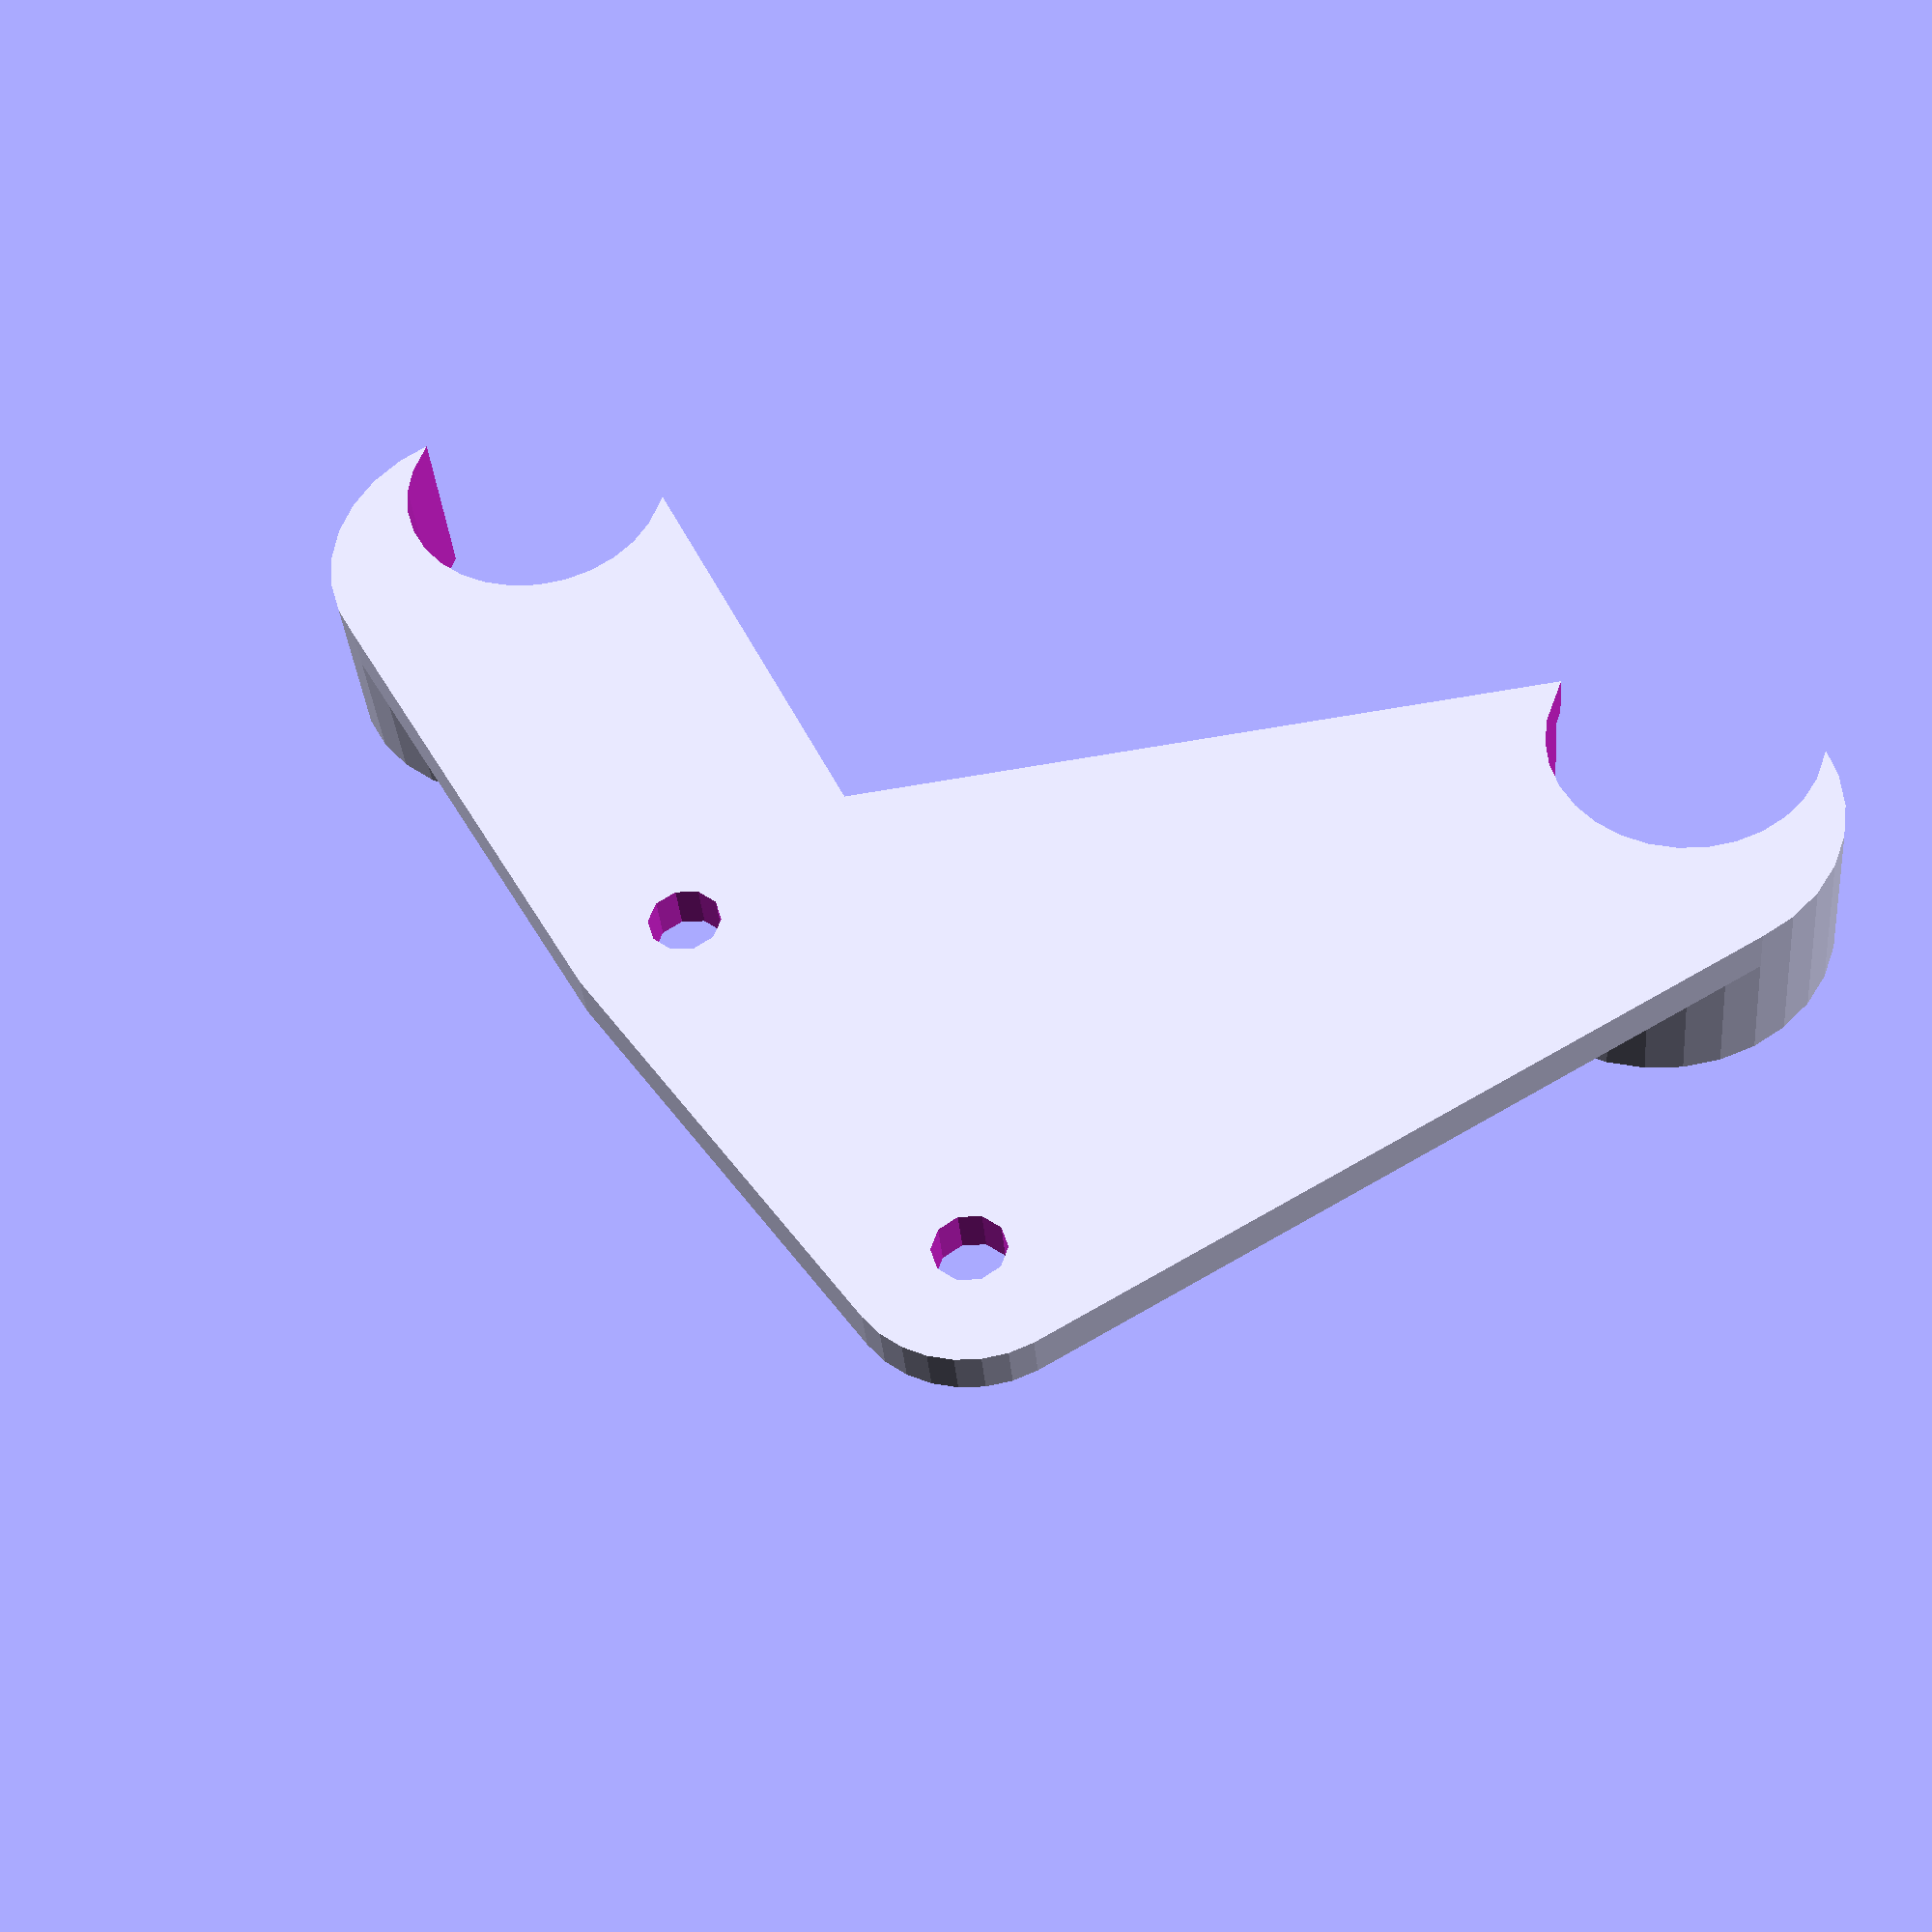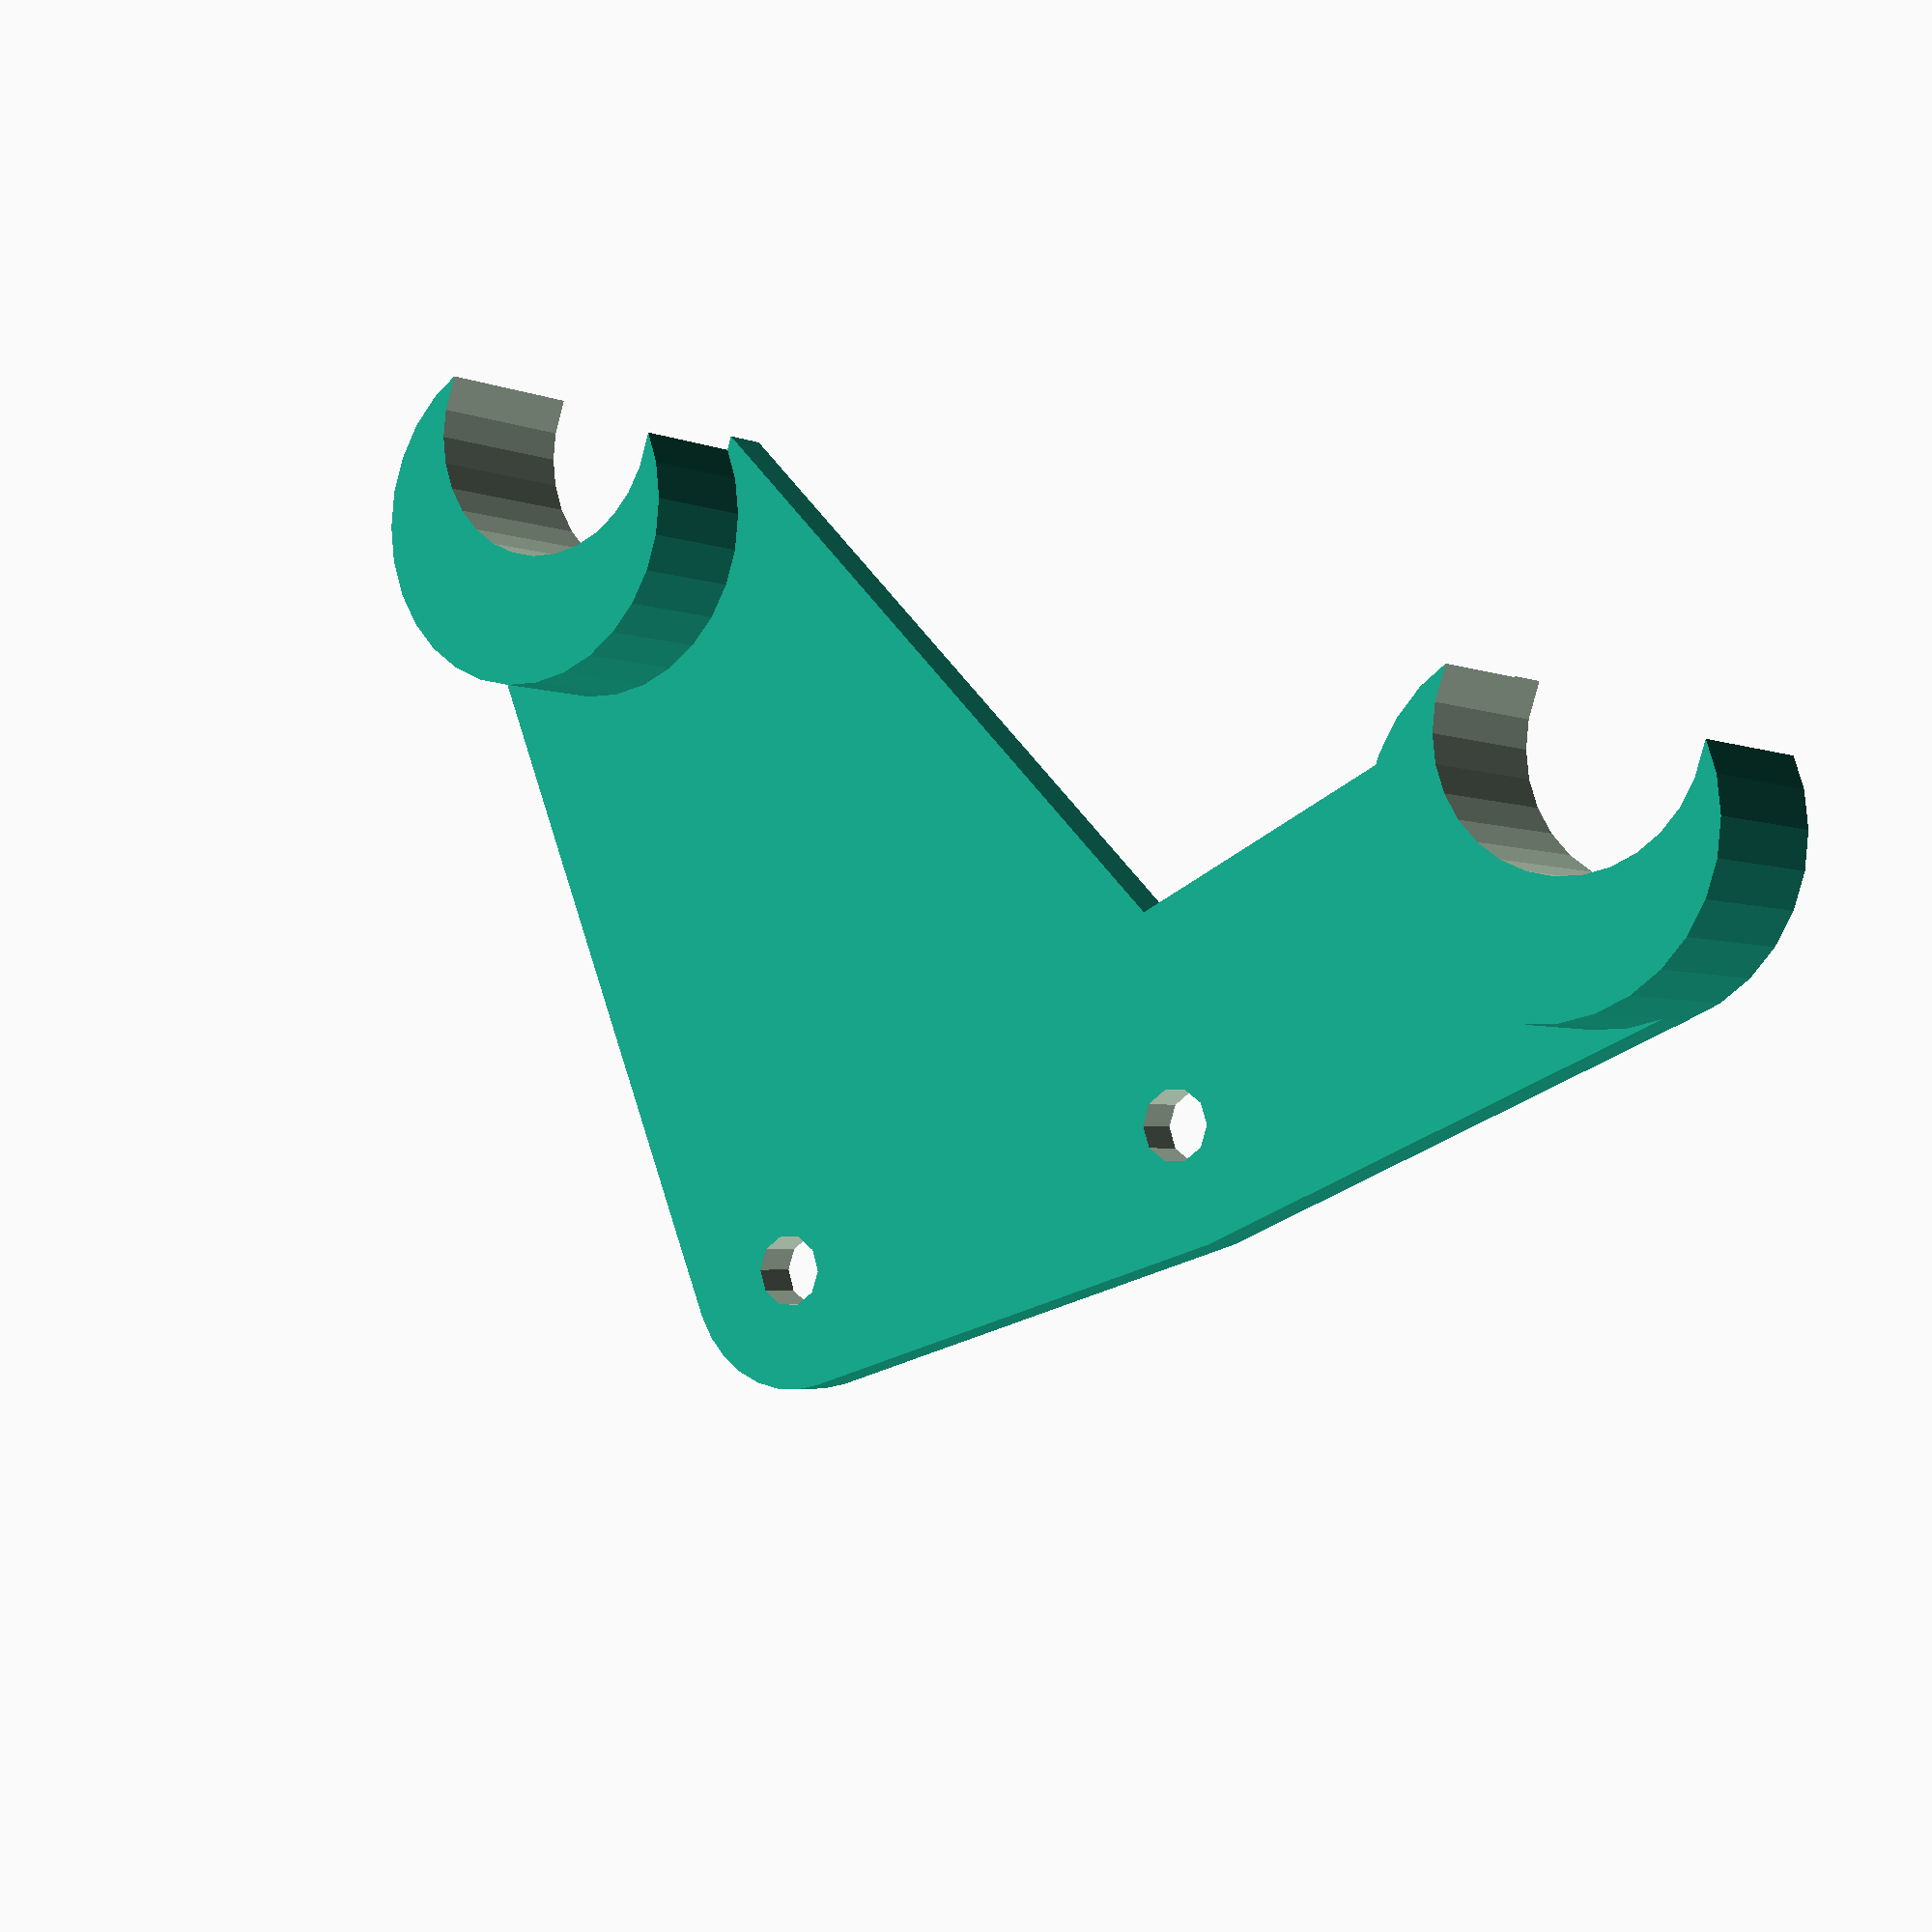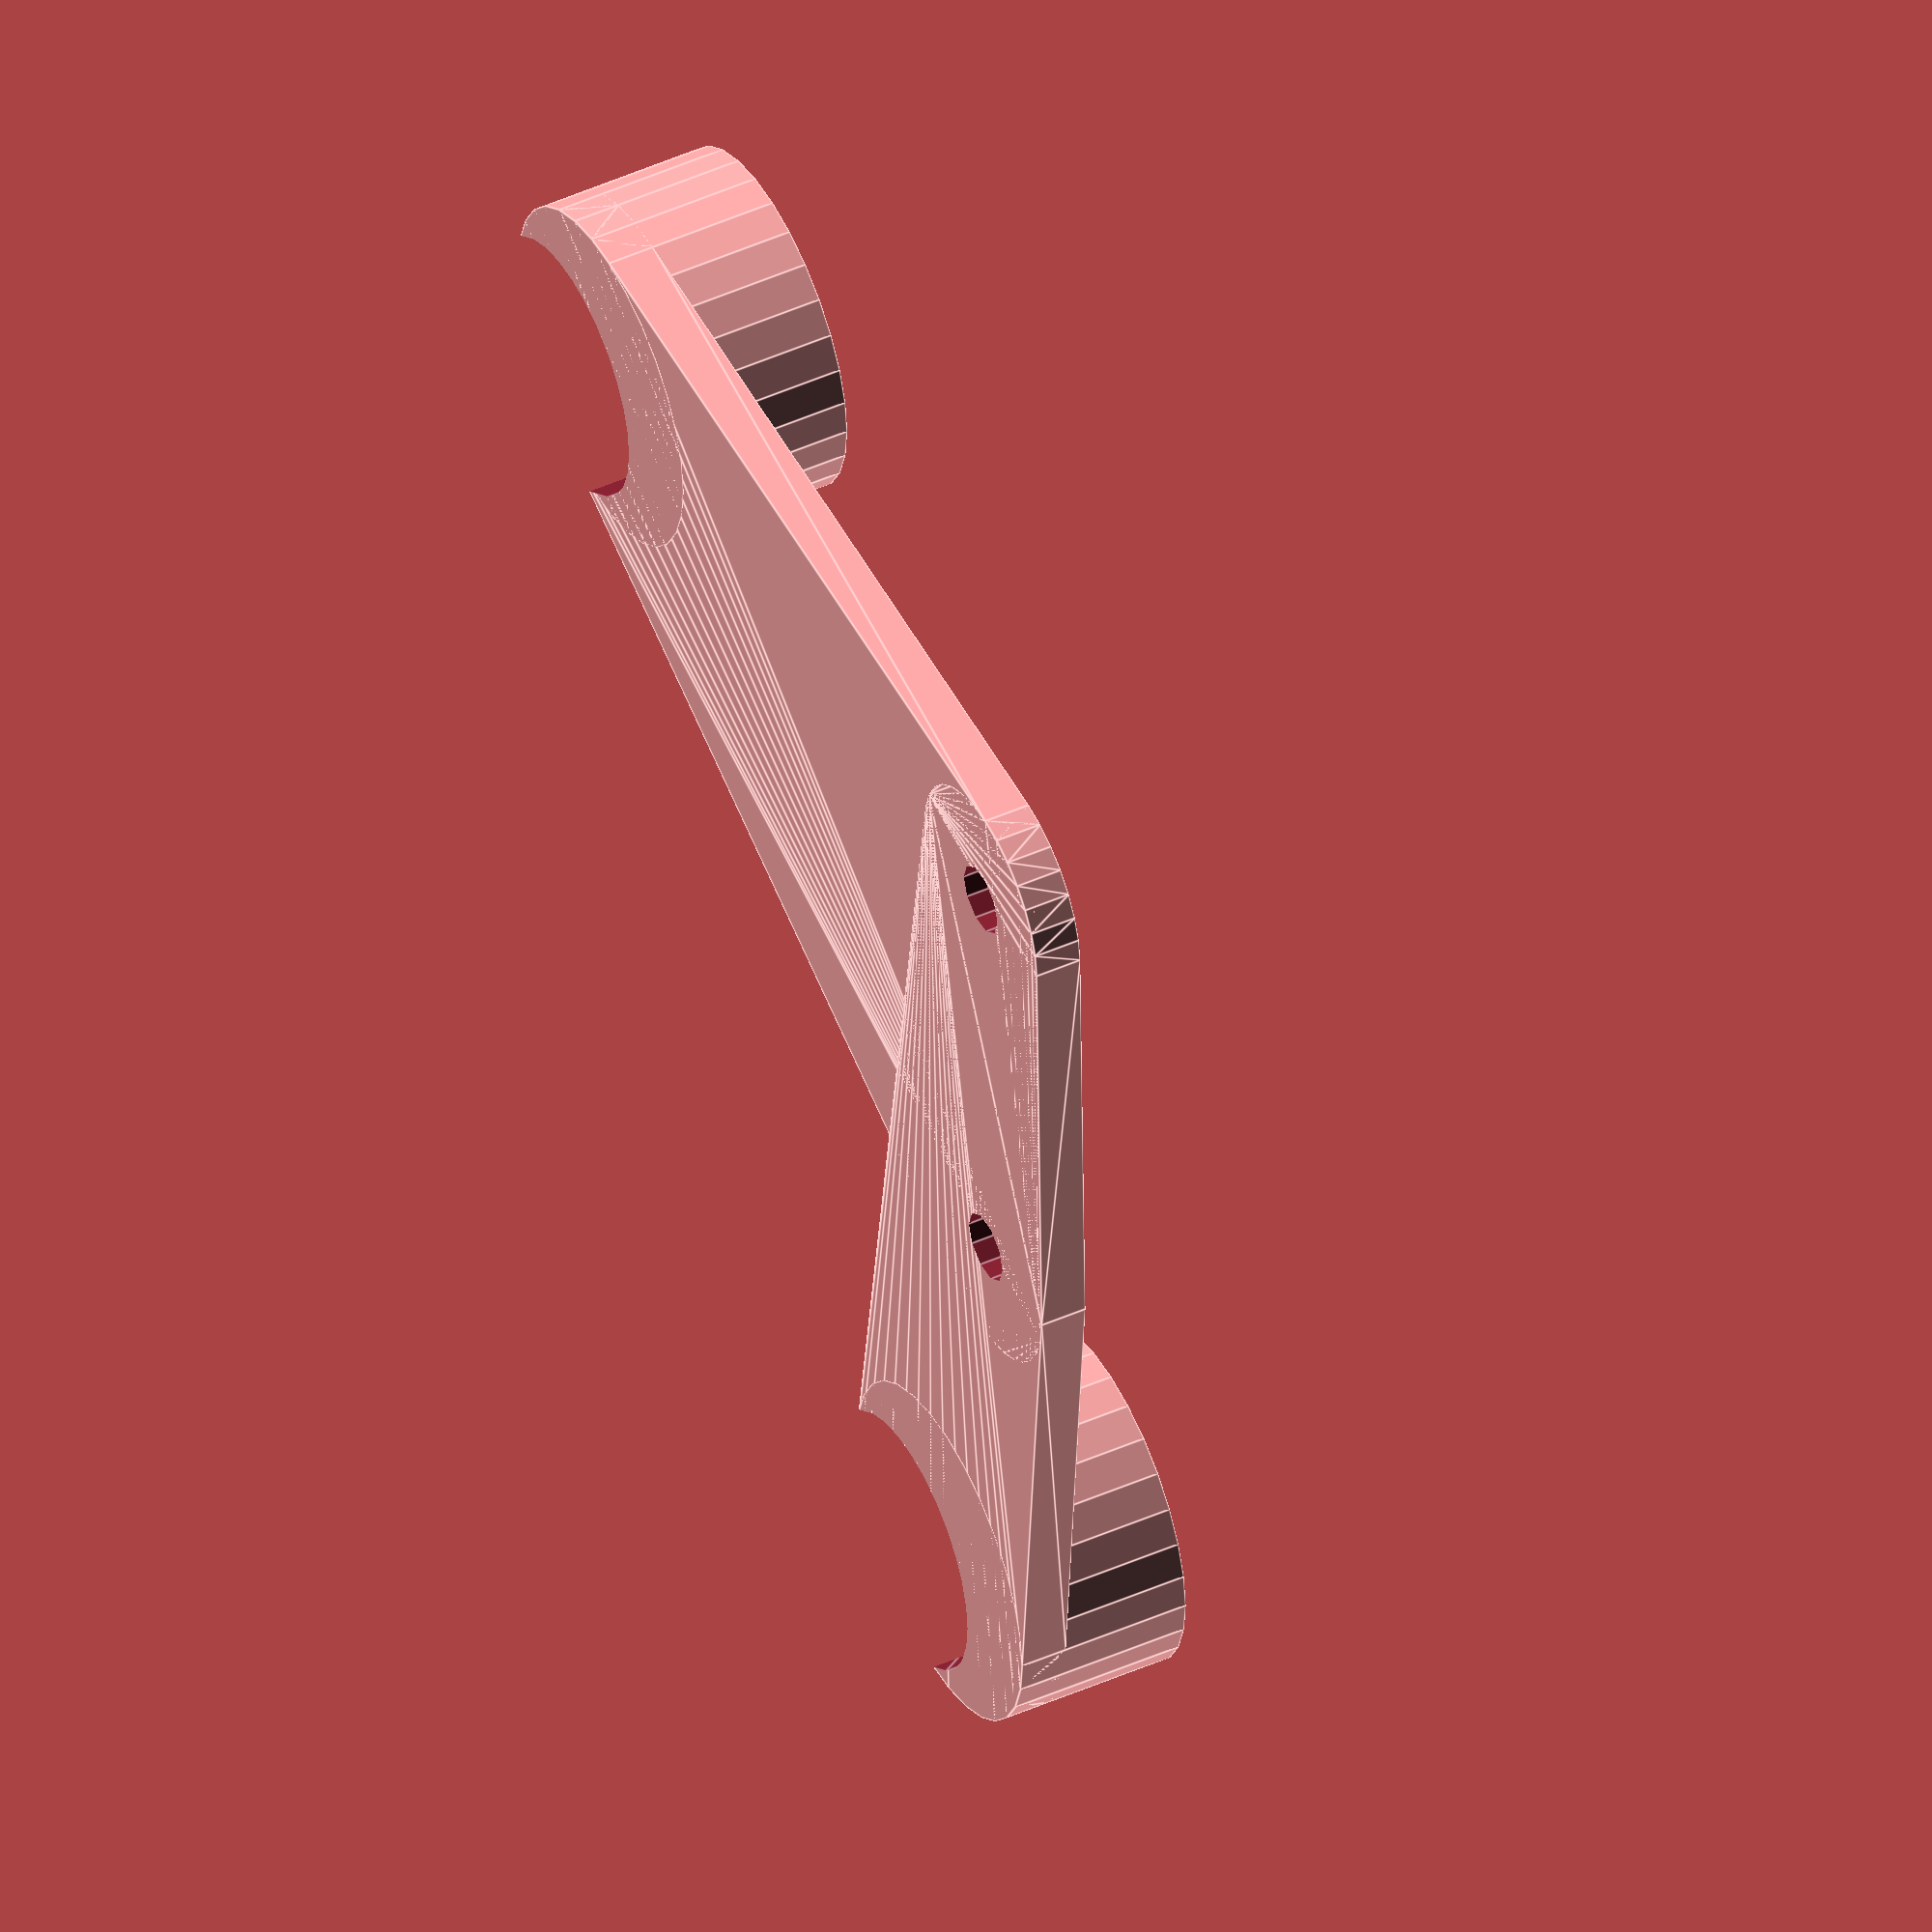
<openscad>
tube=22.5;
tube_h=15;
wall=7;
tube_outer=tube+wall*2;
tube_gap=102;

screw=6;
screw_h=4;
screw_wall=wall;
screw_outer=screw_wall*2+screw;
light_gap=40;

angle=35;
options=3;
option=4;
zip=4;


diff_x=40;
diff_y=0;
diff_z=30;

pad=0.1;
padd=pad*2;

module tube_bottom() {
    rotate([-90,0,0])
    cylinder(d=tube_outer,h=tube_h);
}


module tube_top() {
    translate([0,0,tube_gap])
    rotate([-90,0,0])
    cylinder(d=tube_outer,h=tube_h);

}

module light_bottom() {
    translate([diff_x,diff_y,diff_z]) 
    rotate([-90,0,0])
    cylinder(d=screw_outer,h=screw_h);
}

module light_top() {
    translate([diff_x,diff_y,diff_z]) 
    rotate([0,angle,0])
    translate([0,0,light_gap])
    rotate([-90,0,0])
    cylinder(d=screw_outer,h=screw_h);
}
module bar() {
    hull() {
        light_bottom();
        light_top();
    }
}

module sliver() {
    difference() {
        translate([0,0,pad])
        bar();
        bar();
    }
}
module positive() {
    hull() {
        translate([tube/2+wall/2-wall,0,tube_gap])
        rotate([-90,0,0])
        cylinder(d=tube+wall,h=screw_h);
        bar();
    }
    hull() {
    translate([tube/2+wall/2-wall,0,0])
    rotate([-90,0,0])
    cylinder(d=tube+wall,h=screw_h);
        bar();
    }
    //tube_top();
    //tube_bottom();
    translate([tube/2+wall/2-wall,0,0])
    rotate([-90,0,0])
    cylinder(d=tube+wall,h=tube_h);

    translate([tube/2+wall/2-wall,0,tube_gap])
    rotate([-90,0,0])
    cylinder(d=tube+wall,h=tube_h);

}

difference() {
    positive();

    translate([0,-pad,0])
    translate([0,0,tube_gap])
    rotate([-90,0,0])
    hull() {
        cylinder(d=tube,h=tube_h*2);
        translate([-tube_outer,0,0])
        cylinder(d=tube,h=tube_h*2);
    }

    hull() {
        translate([-tube_outer,0,0])
        translate([0,-pad,0])
        rotate([-90,0,0])
        cylinder(d=tube,h=tube_h*2);

        translate([0,-pad,0])
        rotate([-90,0,0])
        cylinder(d=tube,h=tube_h*2);
    }
    //translate([-tube_outer,screw_h,-tube_outer])
    //cube([tube_outer,zip,tube_gap+tube_outer*2]);
    translate([diff_x,diff_y-pad,diff_z]) 
    rotate([-90,0,0])
    cylinder(d=screw,h=screw_h+padd);

    translate([diff_x,diff_y-pad,diff_z]) 
    rotate([0,angle,0])
    translate([0,0,light_gap])
    rotate([-90,0,0])
    cylinder(d=screw,h=screw_h+padd);


}

</openscad>
<views>
elev=139.6 azim=345.7 roll=249.6 proj=p view=wireframe
elev=333.3 azim=65.7 roll=128.2 proj=p view=solid
elev=77.1 azim=67.5 roll=15.7 proj=o view=edges
</views>
